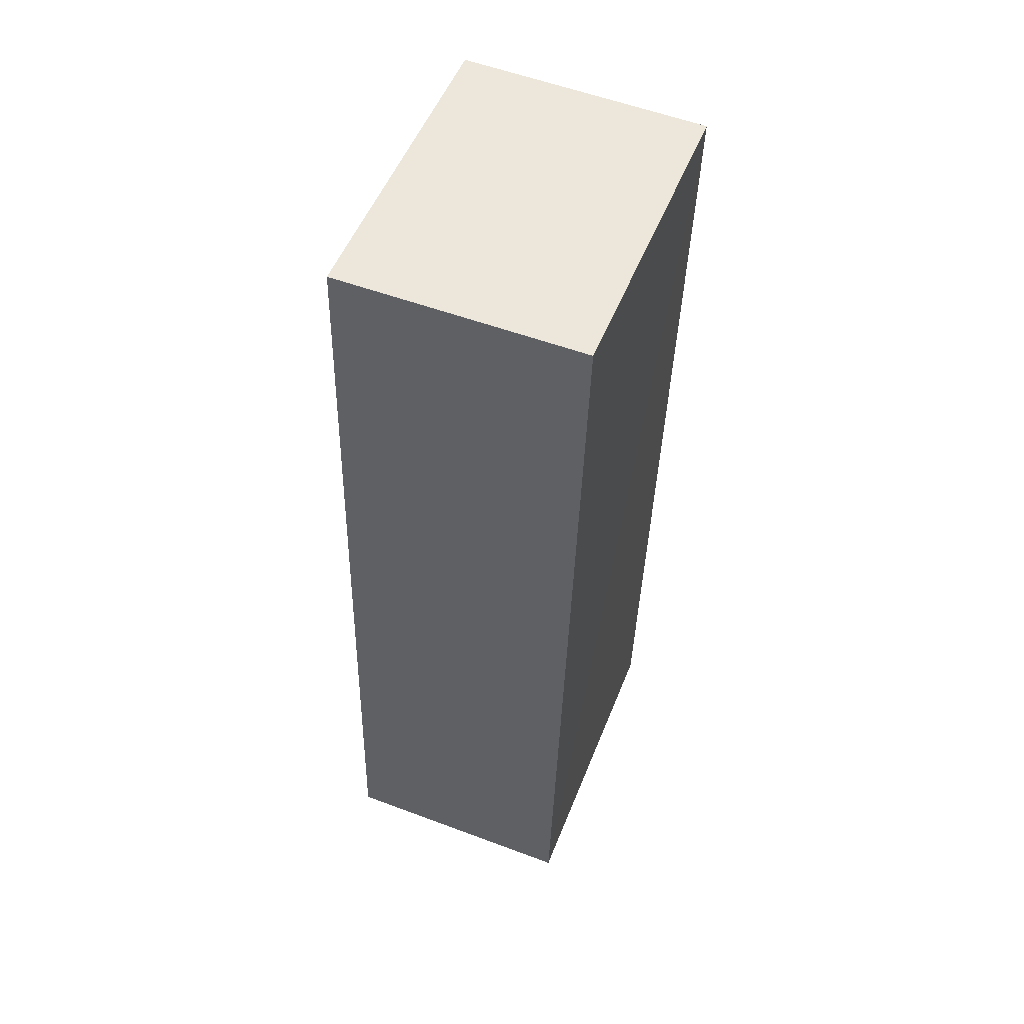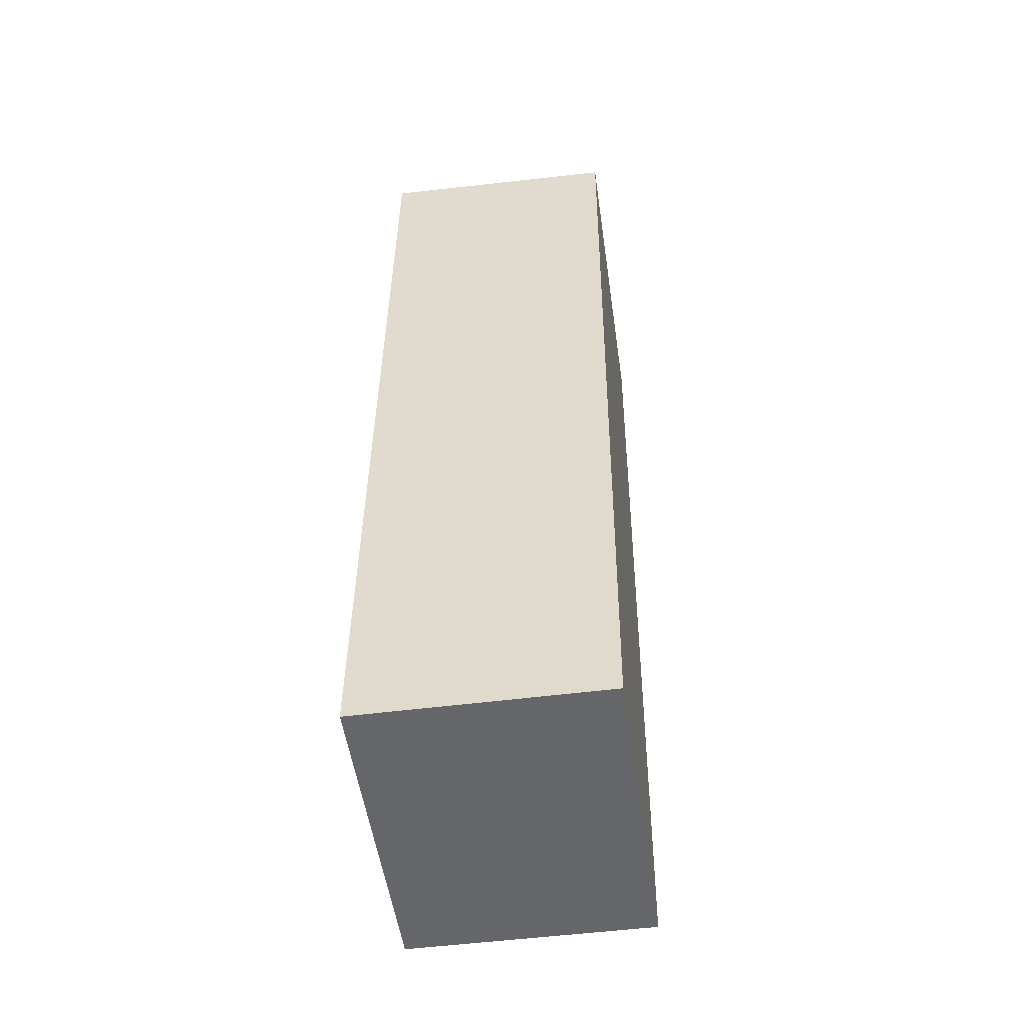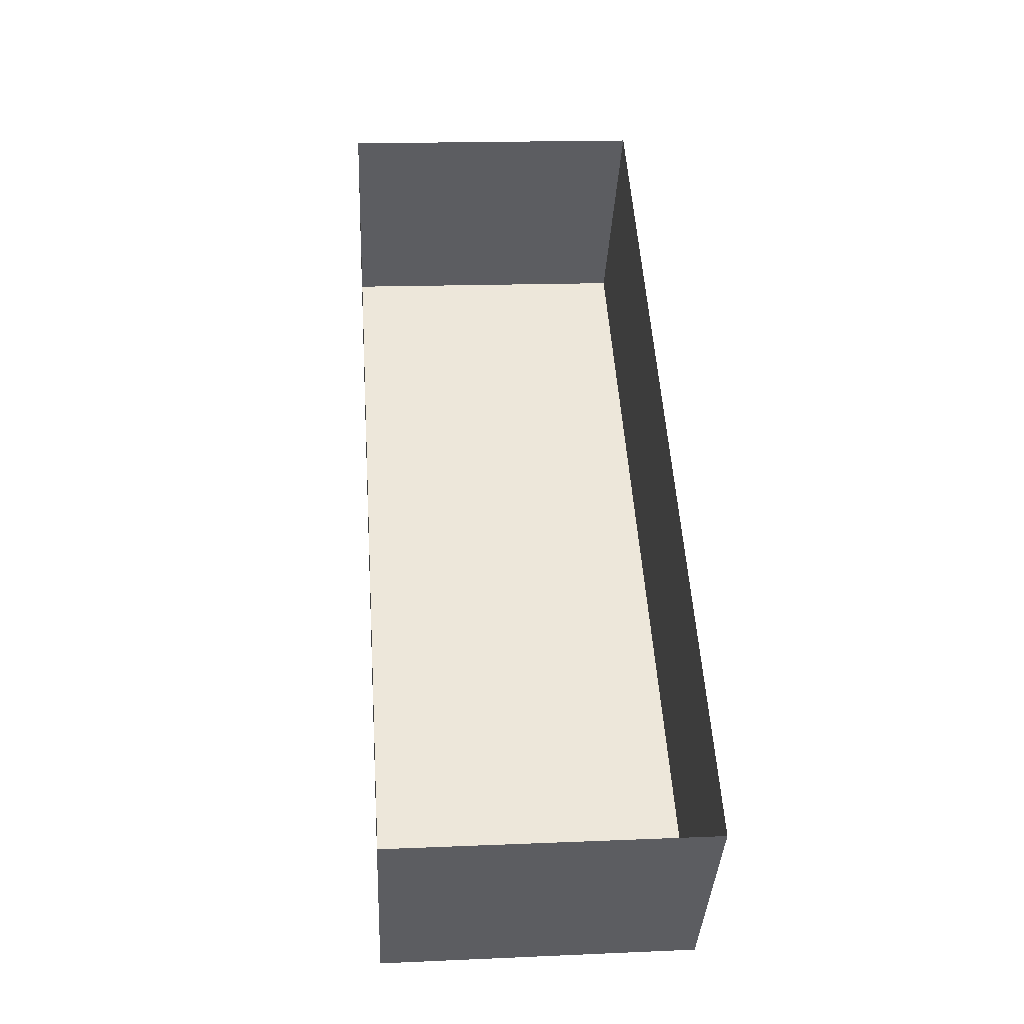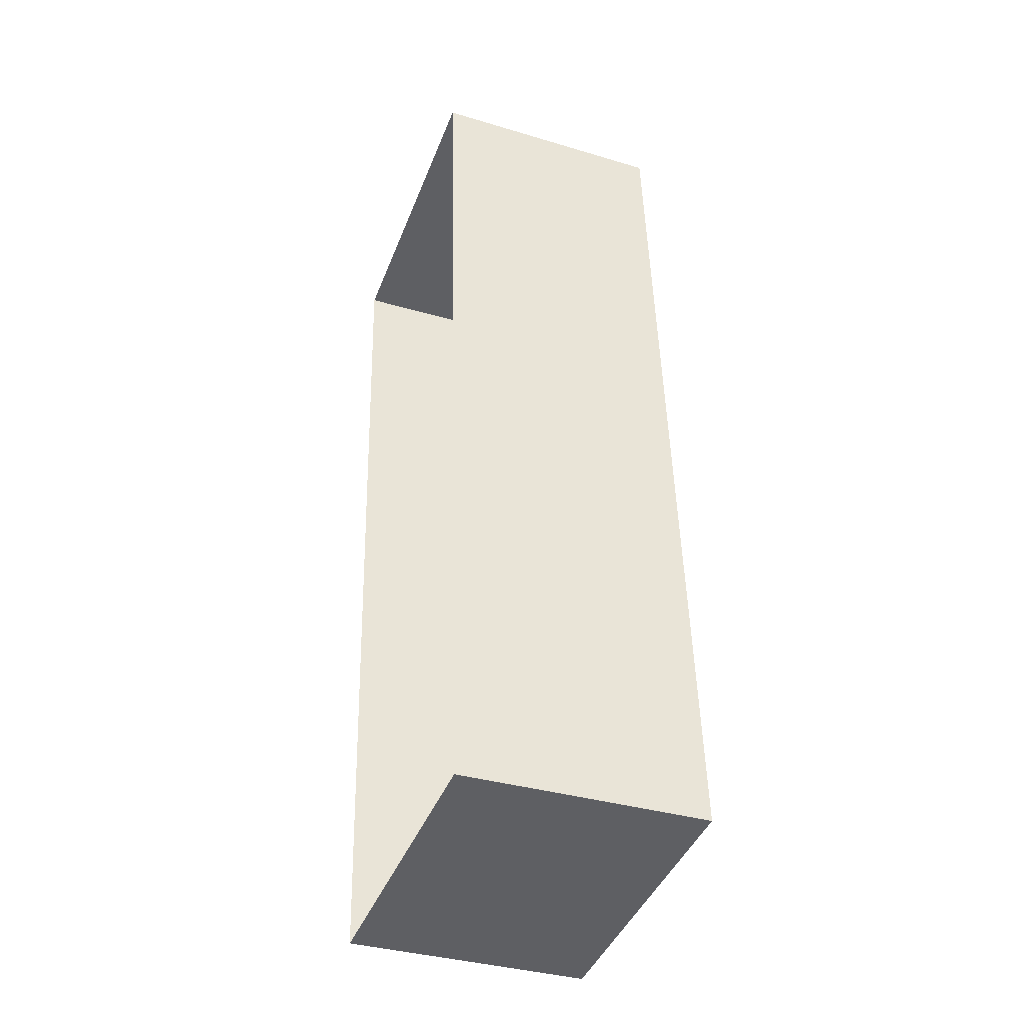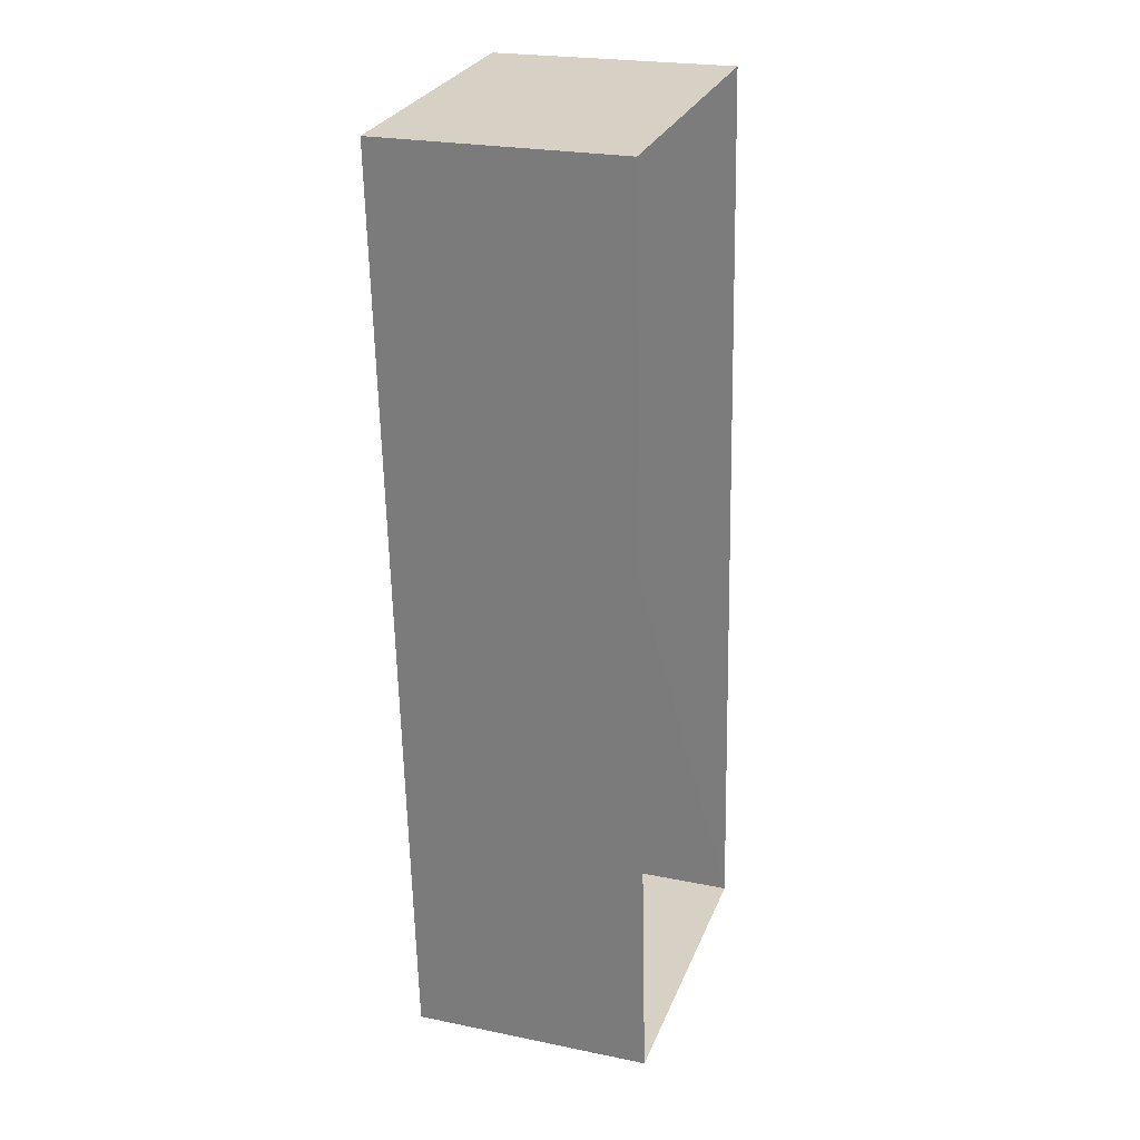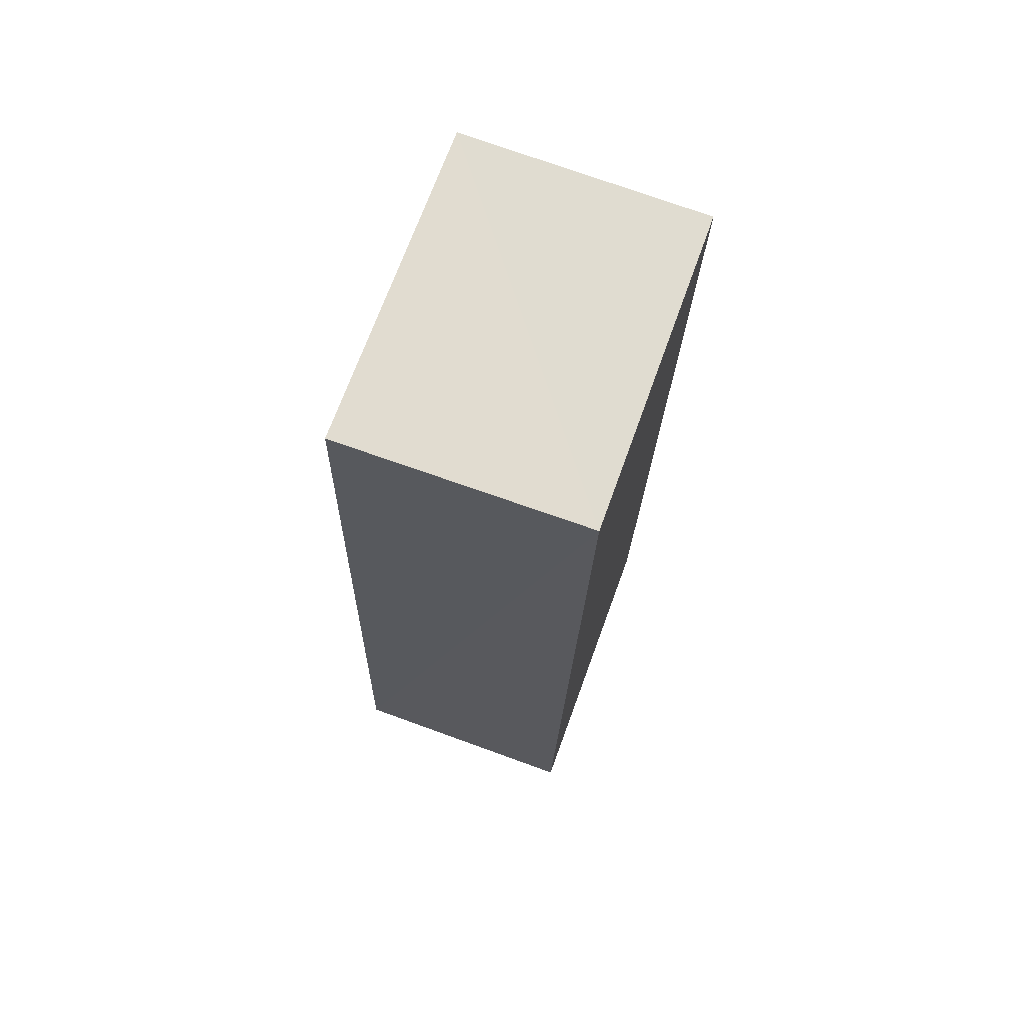
<metadata>
{"format":"obj","ext":"obj","renderer":"f3d","projection":"perspective","resolution":1024,"background":"white","views":[{"elev":56.4,"azim":-68.6,"up":"+Y"},{"elev":-48.5,"azim":-81.8,"up":"+Y"},{"elev":-37.5,"azim":177.5,"up":"+Y"},{"elev":-37.9,"azim":-110.3,"up":"+Y"},{"elev":23.4,"azim":108.9,"up":"+Y"},{"elev":73.3,"azim":-70.1,"up":"+Y"}]}
</metadata>
<code>
v -3.168e+05 4.037e+04 3.078
v -3.168e+05 4.038e+04 3.079
v -3.168e+05 4.037e+04 3.076
v -3.168e+05 4.038e+04 3.081
v -3.168e+05 4.038e+04 5.462
v -3.168e+05 4.037e+04 5.461
v -3.168e+05 4.037e+04 5.459
v -3.168e+05 4.038e+04 5.463
f 1 2 3
f 1 4 2
f 5 6 7
f 5 8 6
f 8 2 4
f 8 5 2
f 5 3 2
f 5 7 3
f 6 1 3
f 7 6 3
f 8 4 1
f 6 8 1

</code>
